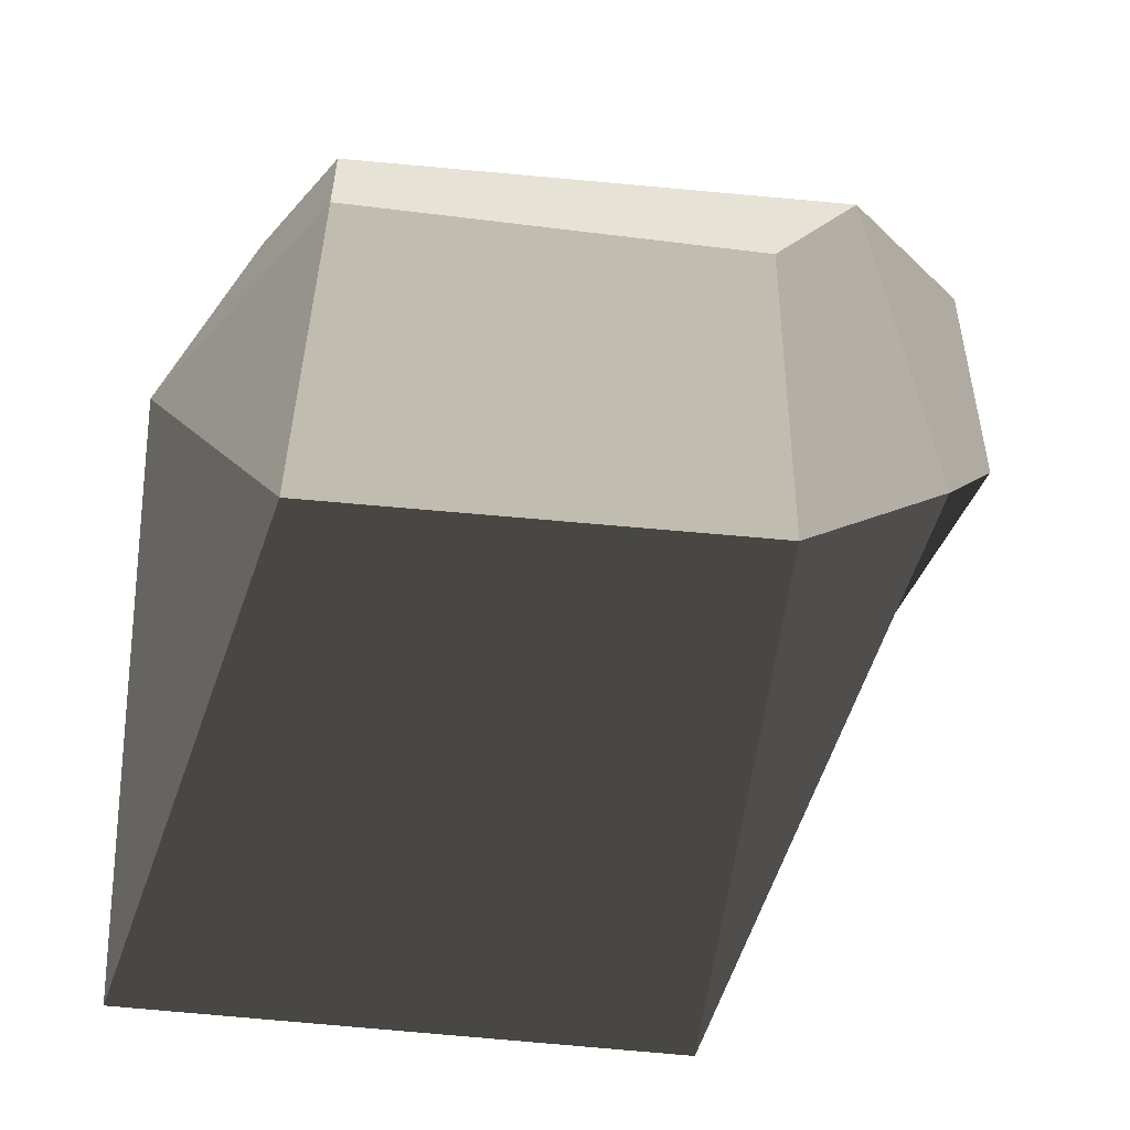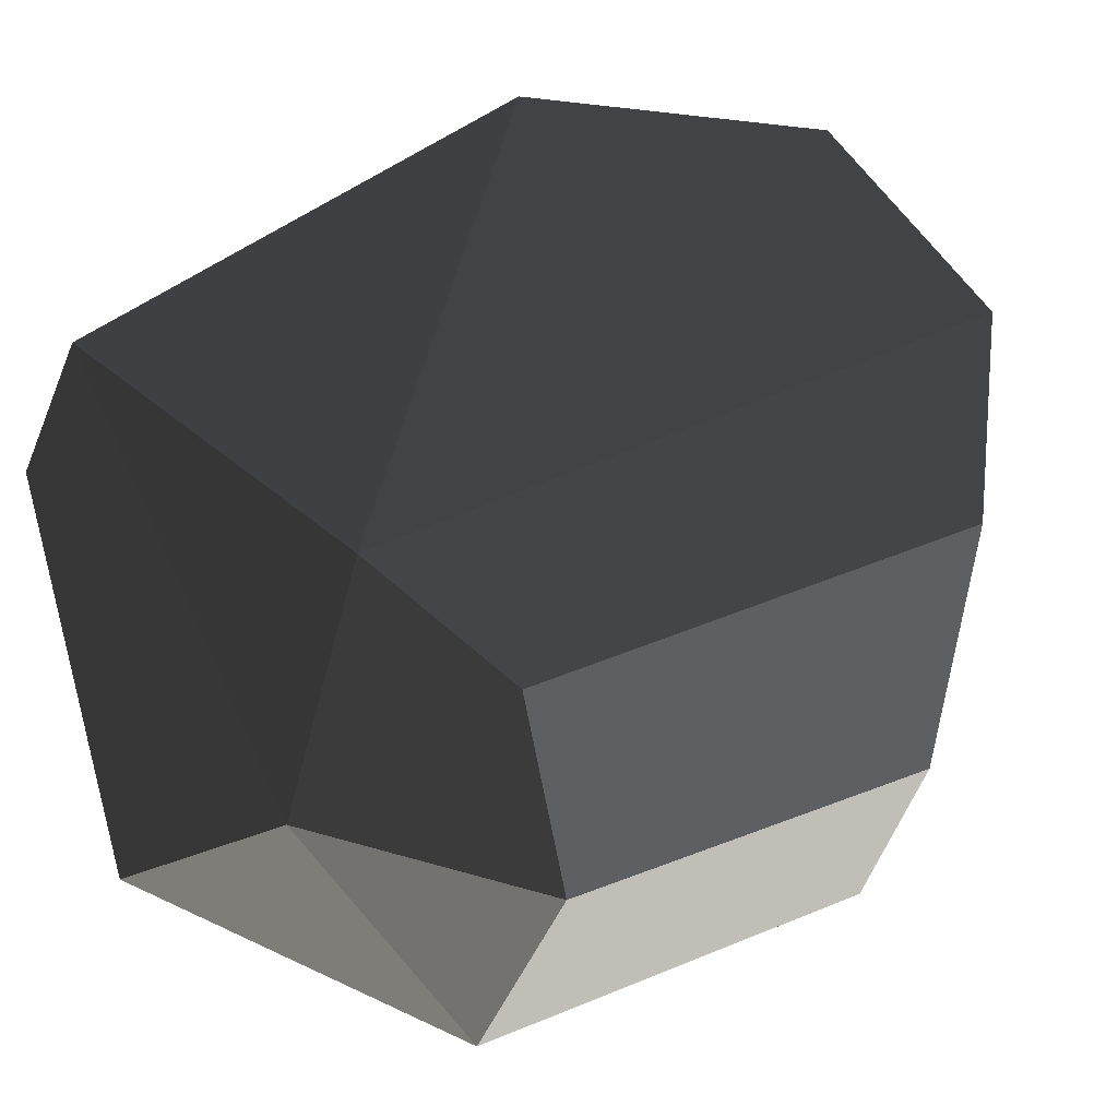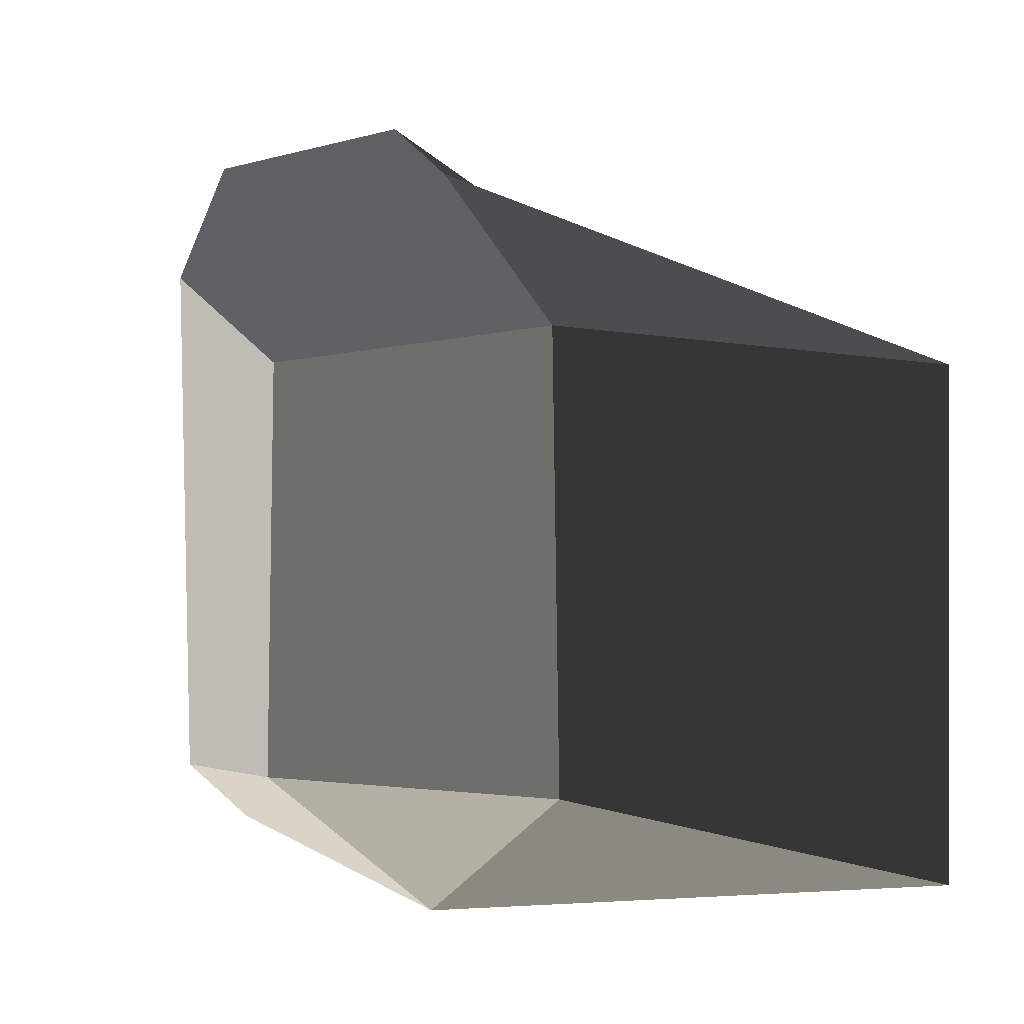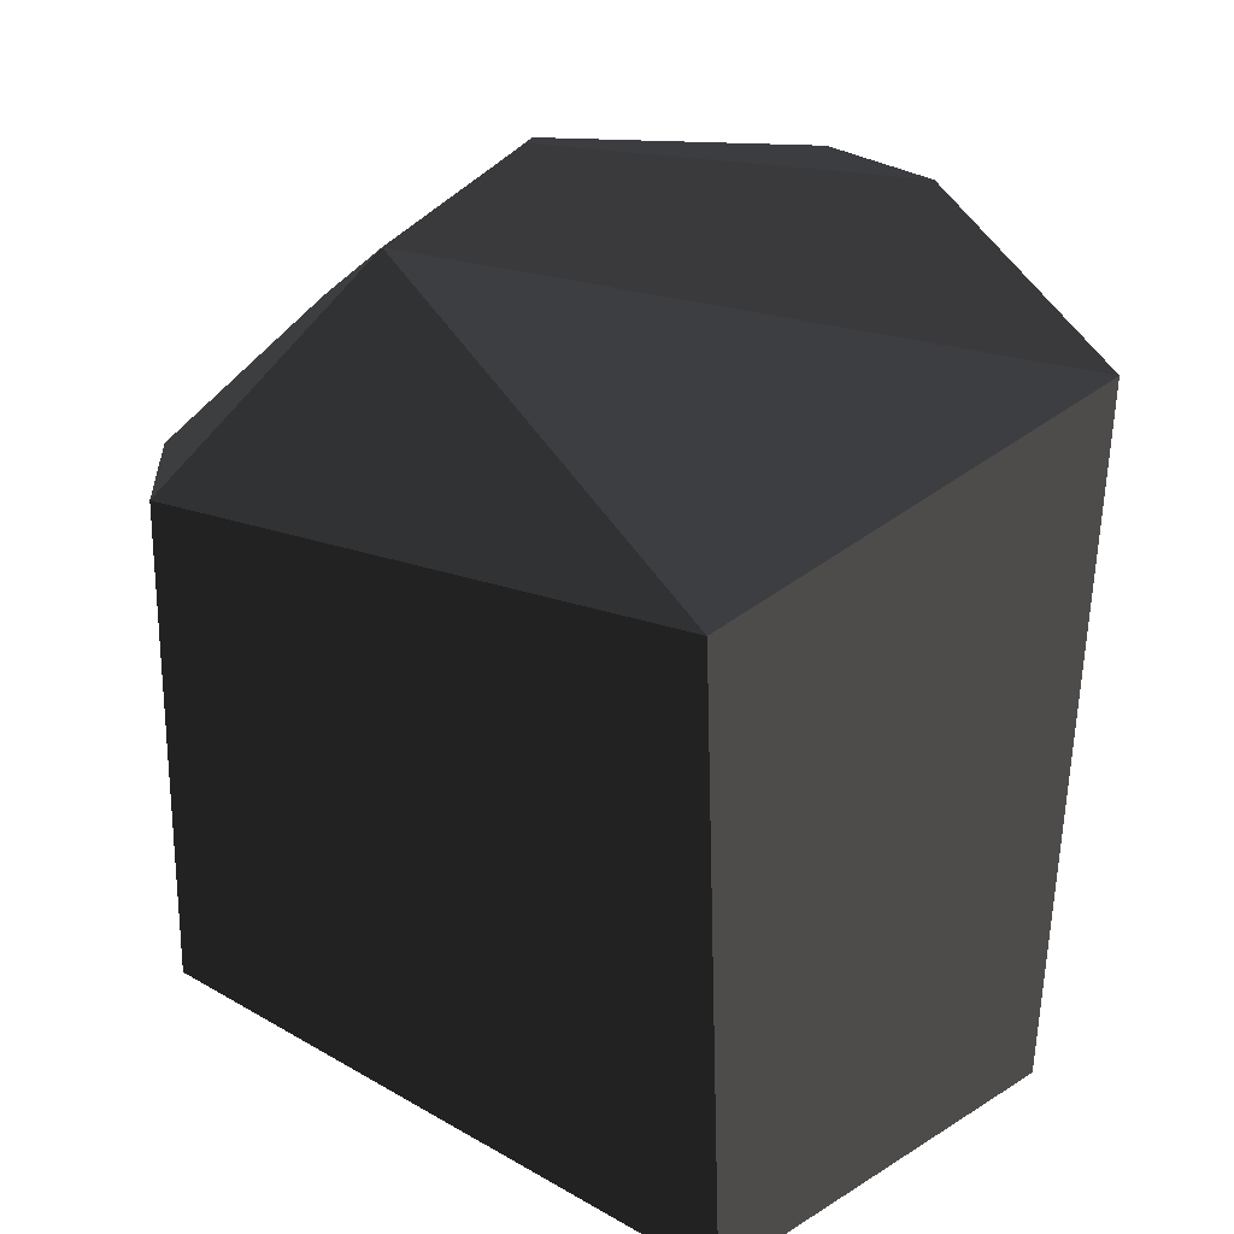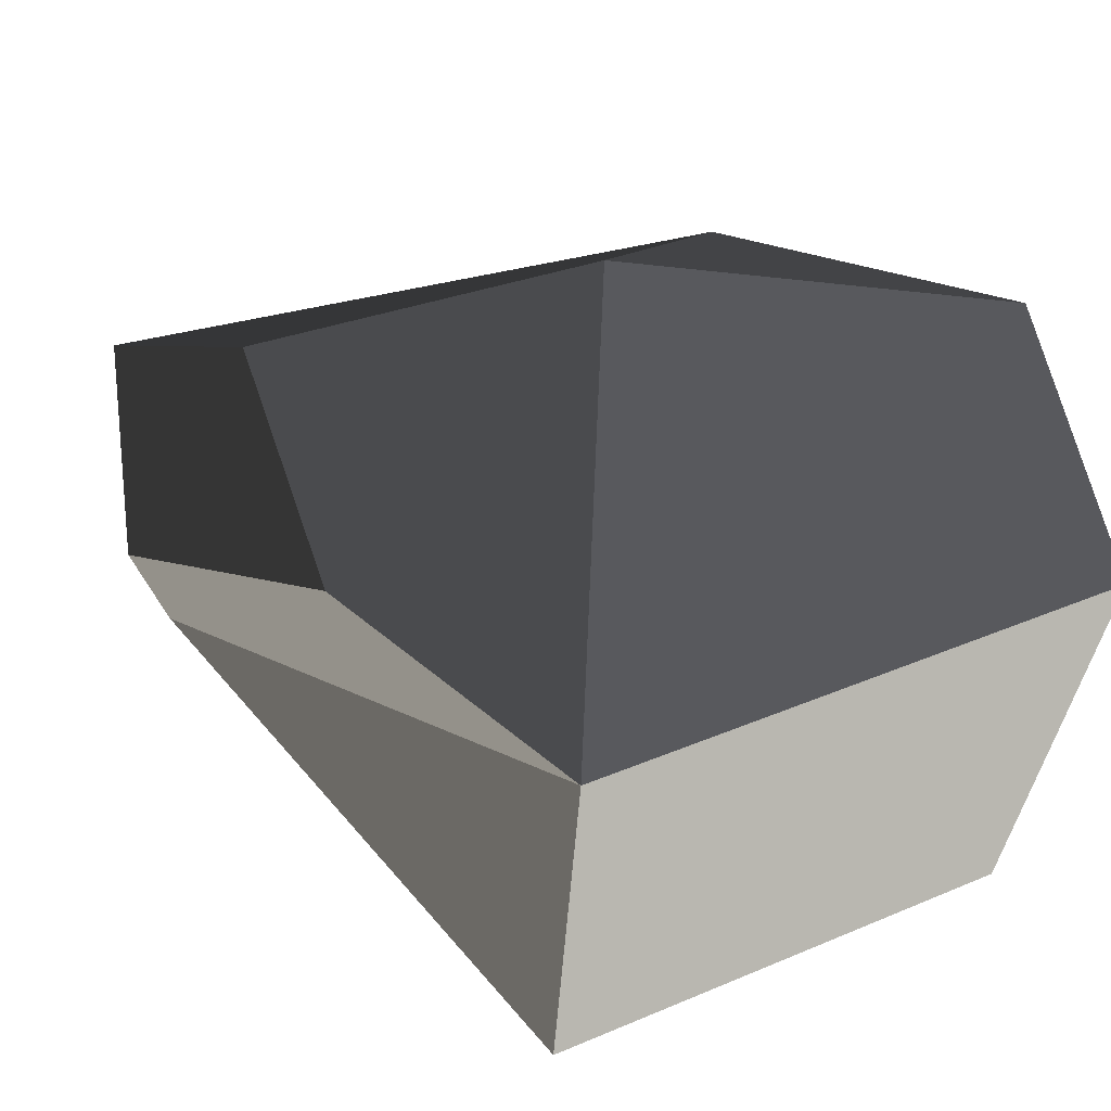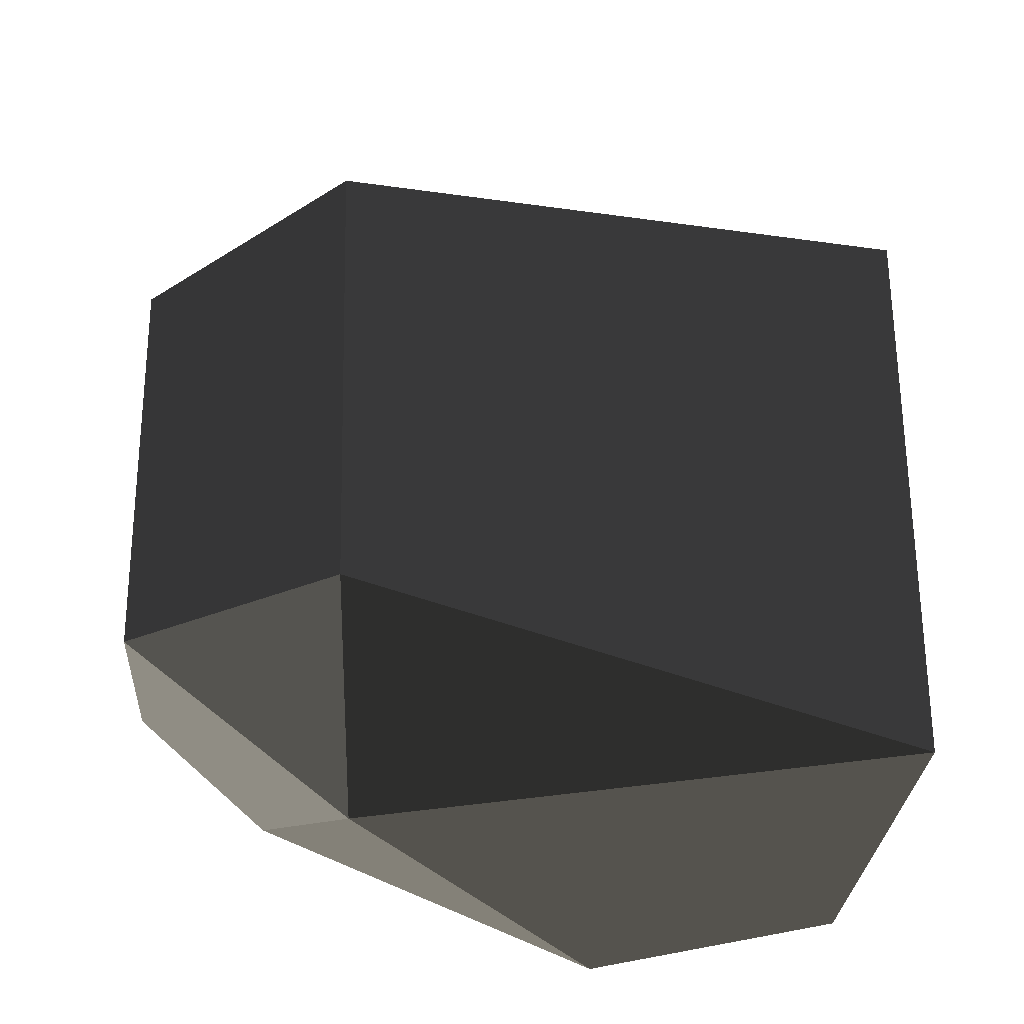
<metadata>
{"format":"obj","ext":"obj","renderer":"f3d","projection":"perspective","resolution":1024,"background":"white","views":[{"elev":-47.4,"azim":82.3,"up":"+Z"},{"elev":31.0,"azim":57.7,"up":"+Z"},{"elev":-2.1,"azim":127.1,"up":"+Y"},{"elev":20.1,"azim":-158.2,"up":"+Y"},{"elev":28.9,"azim":-123.0,"up":"+Z"},{"elev":-29.4,"azim":155.2,"up":"+Y"}]}
</metadata>
<code>
v -0.0385 -0.2028 0.1722
v -0.3254 0.0935 0.3172
v -0.3385 -0.2598 0.2079
v -0.3385 -0.2598 0.2079
v -0.0382 -0.2632 -0.0139
v -0.0382 -0.2632 -0.0139
v -0.3618 -0.2558 -0.2717
v -0.4703 -0.2555 0.0422
v 0.04 -0.1688 -0.1883
v 0.04 -0.1688 -0.1883
v 0.1332 -0.1562 -0.0071
v 0.1332 -0.1562 -0.0071
v -0.0385 -0.2028 0.1722
v 0.0796 -0.1546 0.1193
v 0.0839 0.2049 0.1272
v 0.1358 0.1301 -0.0139
v 0.0463 0.1523 -0.1872
v 0.04 -0.1688 -0.1883
v -0.3531 0.1503 -0.2792
v -0.3618 -0.2558 -0.2717
v -0.0378 0.2833 -0.0262
v -0.0378 0.2833 -0.0262
v 0.1358 0.1301 -0.0139
v 0.0839 0.2049 0.1272
v -0.0433 0.3117 0.204
v -0.0959 0.3366 0.0703
v 0.0796 -0.1546 0.1193
v -0.0385 -0.2028 0.1722
v -0.3254 0.0935 0.3172
v -0.2356 0.3069 0.2754
v -0.3485 0.3155 0.1552
v -0.0959 0.3366 0.0703
v -0.4977 0.2238 0.061
v -0.0378 0.2833 -0.0262
v -0.3531 0.1503 -0.2792
v -0.3531 0.1503 -0.2792
v -0.4703 -0.2555 0.0422
v -0.3618 -0.2558 -0.2717
v -0.3254 0.0935 0.3172
v -0.3385 -0.2598 0.2079
v -0.3485 0.3155 0.1552
v -0.2356 0.3069 0.2754
g Group_001
f 1 2 3
f 1 3 5
f 5 3 8 7
f 5 7 9
f 5 9 11
f 5 11 14 13
f 14 11 16 15
f 16 11 18 17
f 17 18 20 19
f 17 19 21
f 17 21 24 23
f 24 21 26 25
f 24 25 28 27
f 28 25 30 29
f 30 25 32 31
f 31 32 34 33
f 33 34 35
f 33 35 38 37
f 33 37 40 39
f 33 39 42 41

</code>
